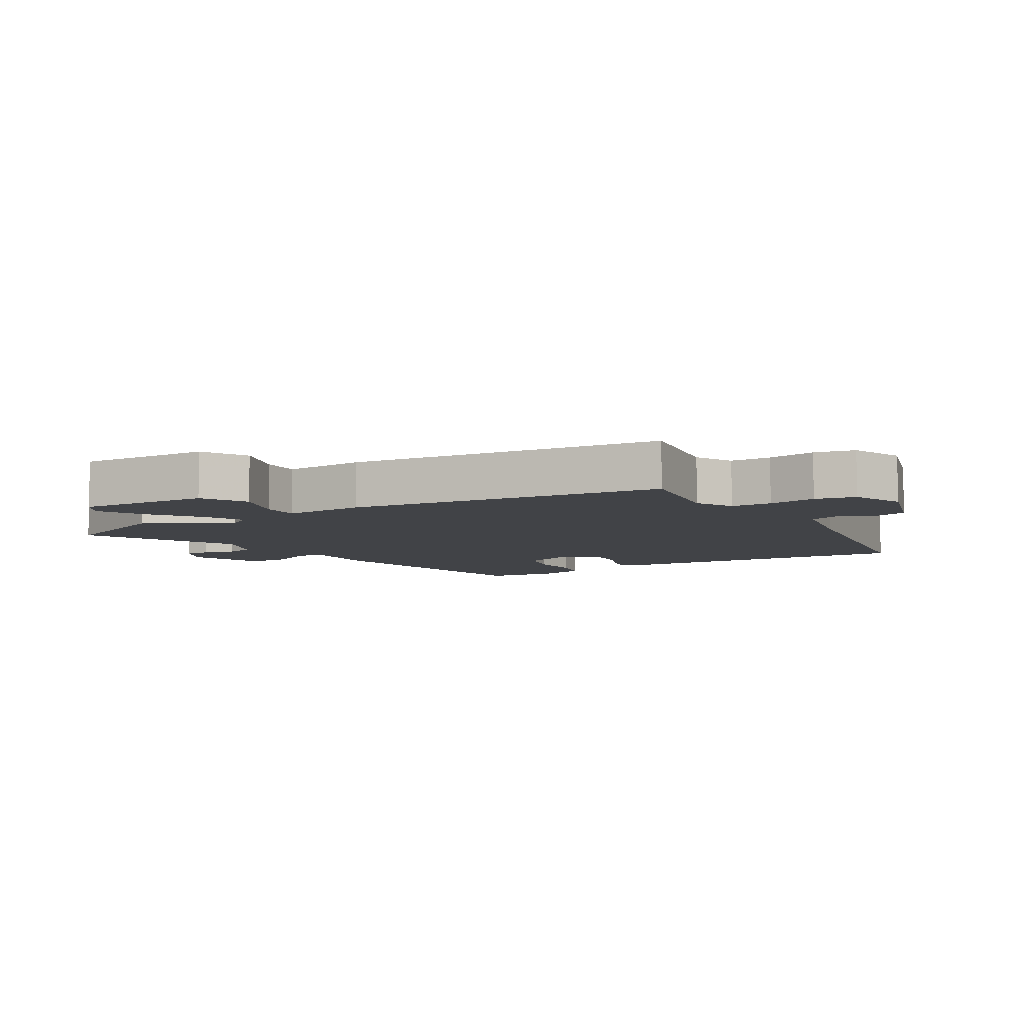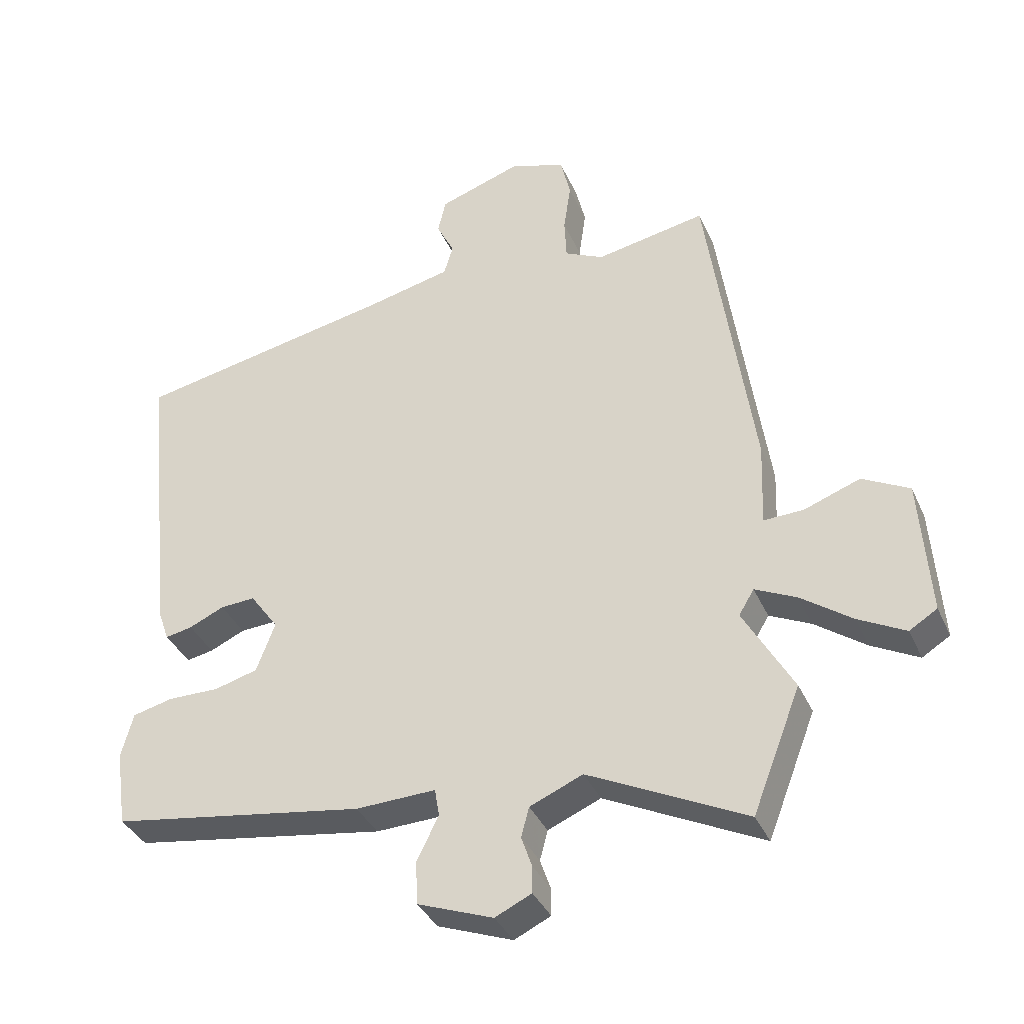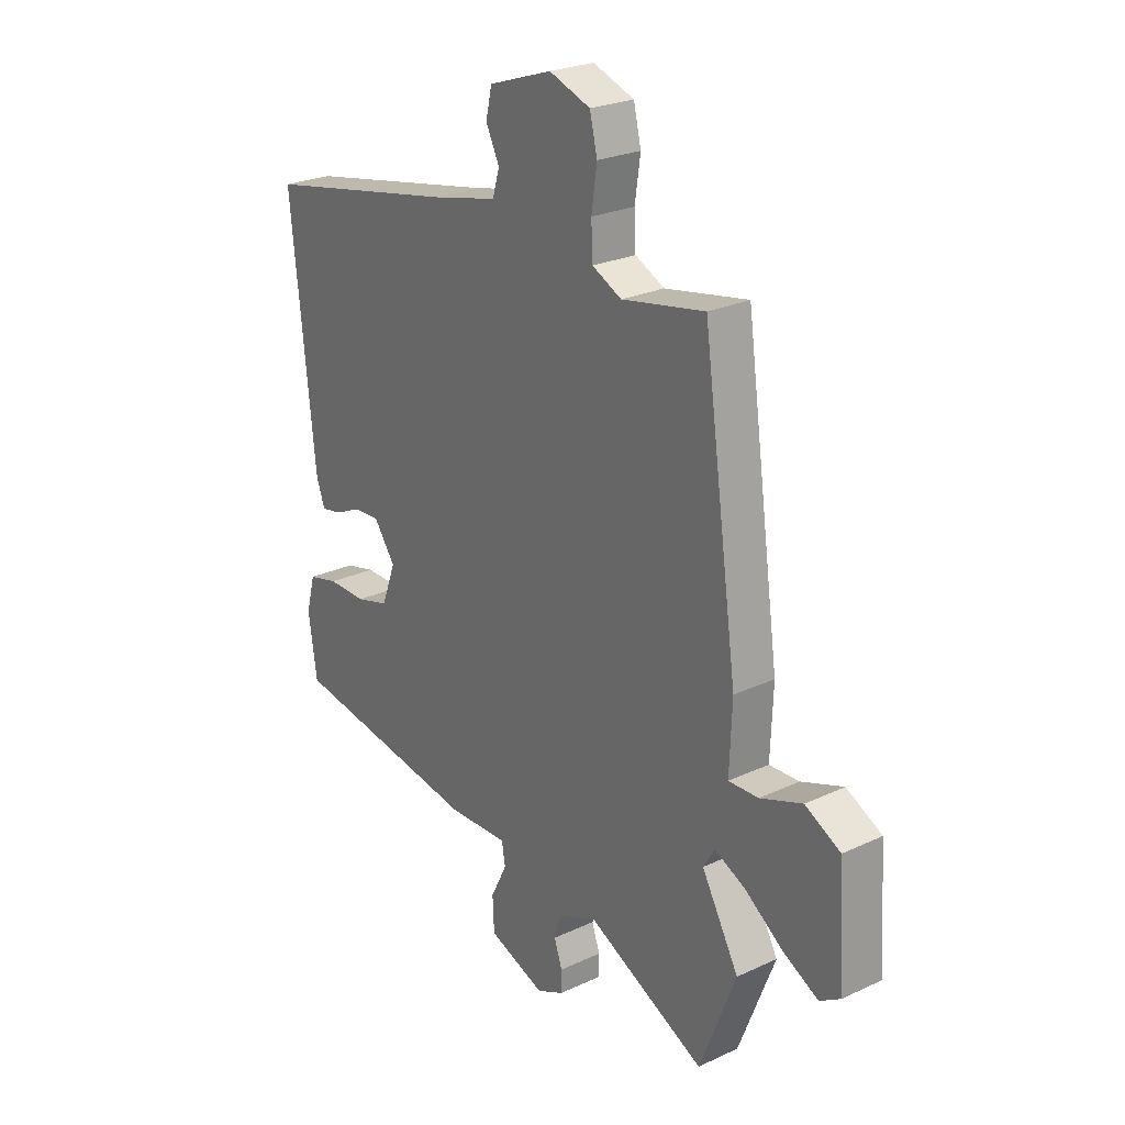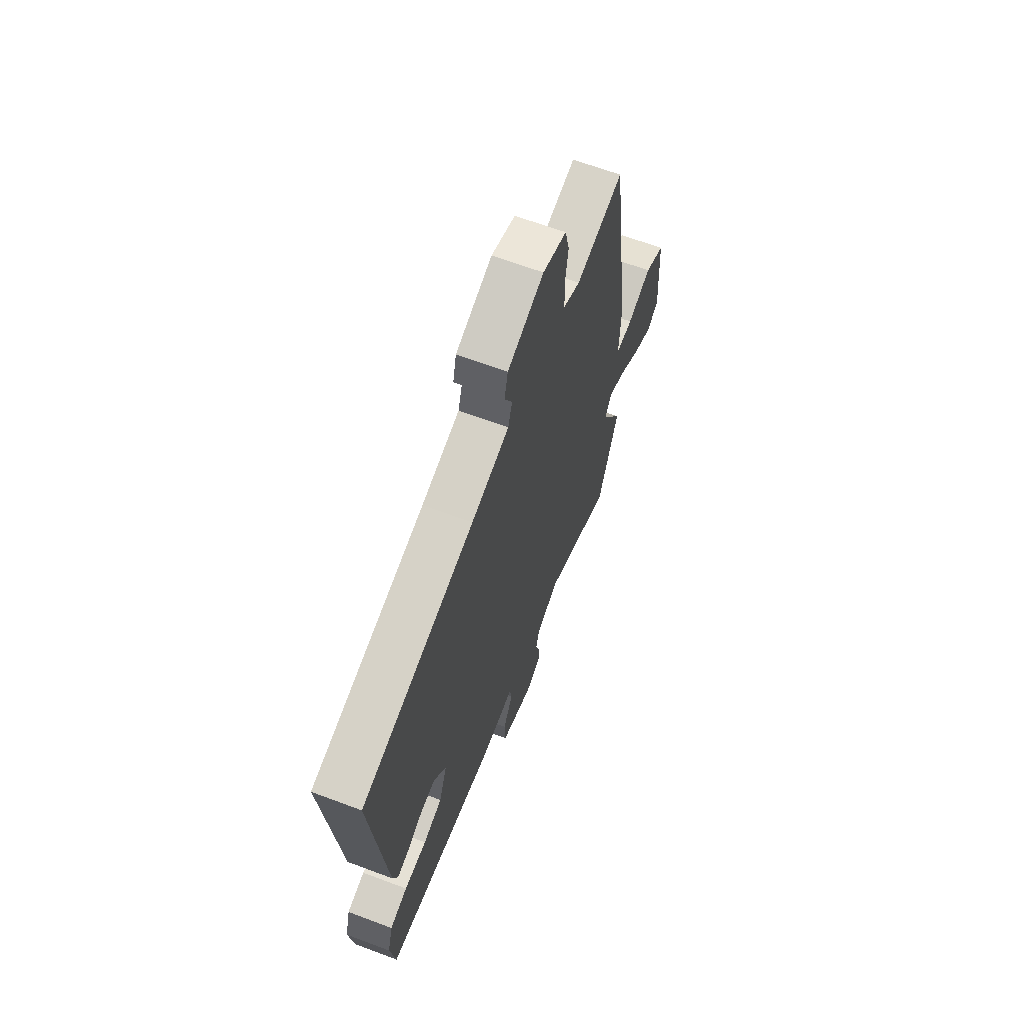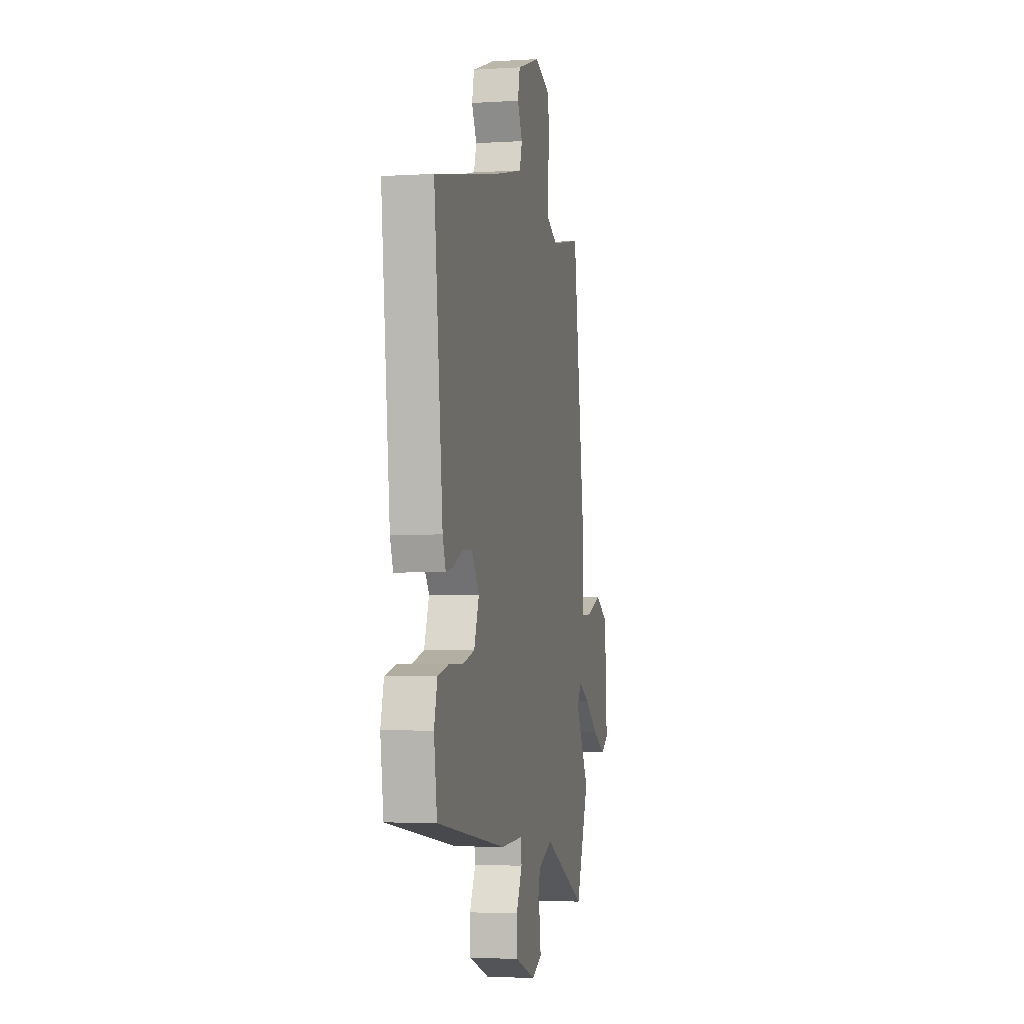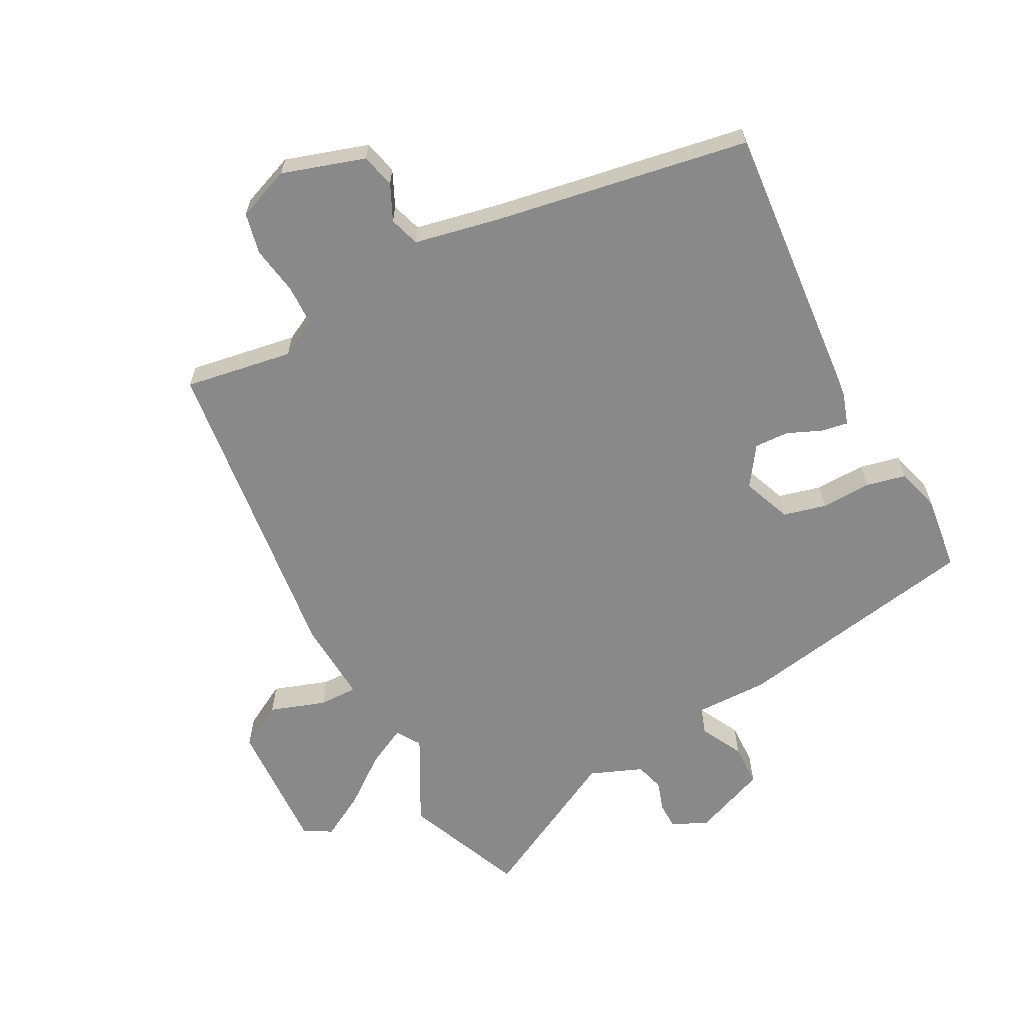
<metadata>
{"format":"obj","ext":"obj","renderer":"f3d","projection":"perspective","resolution":1024,"background":"white","views":[{"elev":-7.3,"azim":-57.4,"up":"+Y"},{"elev":-37.0,"azim":-157.9,"up":"+Z"},{"elev":25.0,"azim":-127.2,"up":"+Z"},{"elev":65.0,"azim":110.7,"up":"+Z"},{"elev":-3.1,"azim":102.2,"up":"+Z"},{"elev":-63.2,"azim":29.0,"up":"+Y"}]}
</metadata>
<code>
v 0.522 0.07 0.435
v 0.474 0.07 -0.022
v 0.457 0.07 -0.07
v 0.416 0.07 -0.062
v 0.363 0.07 -0.038
v 0.31 0.07 -0.035
v 0.267 0.07 -0.095
v 0.295 0.07 -0.171
v 0.361 0.07 -0.189
v 0.439 0.07 -0.188
v 0.5 0.07 -0.203
v 0.518 0.07 -0.271
v 0.501 0.07 -0.388
v 0.115 0.07 -0.45
v -0.006 0.07 -0.446
v -0.013 0.07 -0.488
v 0.02 0.07 -0.554
v 0.017 0.07 -0.62
v -0.097 0.07 -0.663
v -0.152 0.07 -0.637
v -0.152 0.07 -0.596
v -0.136 0.07 -0.549
v -0.148 0.07 -0.504
v -0.228 0.07 -0.47
v -0.466 0.07 -0.588
v -0.539 0.07 -0.401
v -0.464 0.07 -0.267
v -0.487 0.07 -0.229
v -0.549 0.07 -0.259
v -0.626 0.07 -0.315
v -0.697 0.07 -0.353
v -0.739 0.07 -0.327
v -0.725 0.07 -0.12
v -0.654 0.07 -0.082
v -0.569 0.07 -0.113
v -0.509 0.07 -0.115
v -0.514 0.07 0.013
v -0.444 0.07 0.508
v -0.277 0.07 0.477
v -0.218 0.07 0.506
v -0.215 0.07 0.57
v -0.226 0.07 0.646
v -0.211 0.07 0.709
v -0.128 0.07 0.739
v -0.001 0.07 0.696
v 0.011 0.07 0.643
v -0.016 0.07 0.588
v -0.002 0.07 0.541
v 0.13 0.07 0.511
v 0.522 0 0.435
v 0.474 0 -0.022
v 0.457 0 -0.07
v 0.416 0 -0.062
v 0.363 0 -0.038
v 0.31 0 -0.035
v 0.267 0 -0.095
v 0.295 0 -0.171
v 0.361 0 -0.189
v 0.439 0 -0.188
v 0.5 0 -0.203
v 0.518 0 -0.271
v 0.501 0 -0.388
v 0.115 0 -0.45
v -0.006 0 -0.446
v -0.013 0 -0.488
v 0.02 0 -0.554
v 0.017 0 -0.62
v -0.097 0 -0.663
v -0.152 0 -0.637
v -0.152 0 -0.596
v -0.136 0 -0.549
v -0.148 0 -0.504
v -0.228 0 -0.47
v -0.466 0 -0.588
v -0.539 0 -0.401
v -0.464 0 -0.267
v -0.487 0 -0.229
v -0.549 0 -0.259
v -0.626 0 -0.315
v -0.697 0 -0.353
v -0.739 0 -0.327
v -0.725 0 -0.12
v -0.654 0 -0.082
v -0.569 0 -0.113
v -0.509 0 -0.115
v -0.514 0 0.013
v -0.444 0 0.508
v -0.277 0 0.477
v -0.218 0 0.506
v -0.215 0 0.57
v -0.226 0 0.646
v -0.211 0 0.709
v -0.128 0 0.739
v -0.001 0 0.696
v 0.011 0 0.643
v -0.016 0 0.588
v -0.002 0 0.541
v 0.13 0 0.511
f 44 45 46 47
f 44 47 48
f 41 42 43 44
f 40 41 44 48
f 39 40 48 49
f 36 37 38 39
f 32 33 34 35
f 32 35 36
f 29 30 31 32
f 28 29 32 36
f 27 28 36 39
f 24 25 26 27
f 23 24 27 39
f 19 20 21 22
f 16 17 18 19
f 15 16 19 22
f 12 13 14 15
f 10 11 12 15
f 9 10 15
f 8 9 15
f 7 8 15 22
f 6 7 22 23
f 2 3 4 5
f 2 5 6
f 1 2 6
f 23 39 49
f 1 6 23 49
f 96 95 94 93
f 97 96 93
f 93 92 91 90
f 97 93 90 89
f 98 97 89 88
f 88 87 86 85
f 84 83 82 81
f 85 84 81
f 81 80 79 78
f 85 81 78 77
f 88 85 77 76
f 76 75 74 73
f 88 76 73 72
f 71 70 69 68
f 68 67 66 65
f 71 68 65 64
f 64 63 62 61
f 64 61 60 59
f 64 59 58
f 64 58 57
f 71 64 57 56
f 72 71 56 55
f 54 53 52 51
f 55 54 51
f 55 51 50
f 98 88 72
f 98 72 55 50
f 1 50 51 2
f 2 51 52 3
f 3 52 53 4
f 4 53 54 5
f 5 54 55 6
f 6 55 56 7
f 7 56 57 8
f 8 57 58 9
f 9 58 59 10
f 10 59 60 11
f 11 60 61 12
f 12 61 62 13
f 13 62 63 14
f 14 63 64 15
f 15 64 65 16
f 16 65 66 17
f 17 66 67 18
f 18 67 68 19
f 19 68 69 20
f 20 69 70 21
f 21 70 71 22
f 22 71 72 23
f 23 72 73 24
f 24 73 74 25
f 25 74 75 26
f 26 75 76 27
f 27 76 77 28
f 28 77 78 29
f 29 78 79 30
f 30 79 80 31
f 31 80 81 32
f 32 81 82 33
f 33 82 83 34
f 34 83 84 35
f 35 84 85 36
f 36 85 86 37
f 37 86 87 38
f 38 87 88 39
f 39 88 89 40
f 40 89 90 41
f 41 90 91 42
f 42 91 92 43
f 43 92 93 44
f 44 93 94 45
f 45 94 95 46
f 46 95 96 47
f 47 96 97 48
f 48 97 98 49
f 49 98 50 1

</code>
